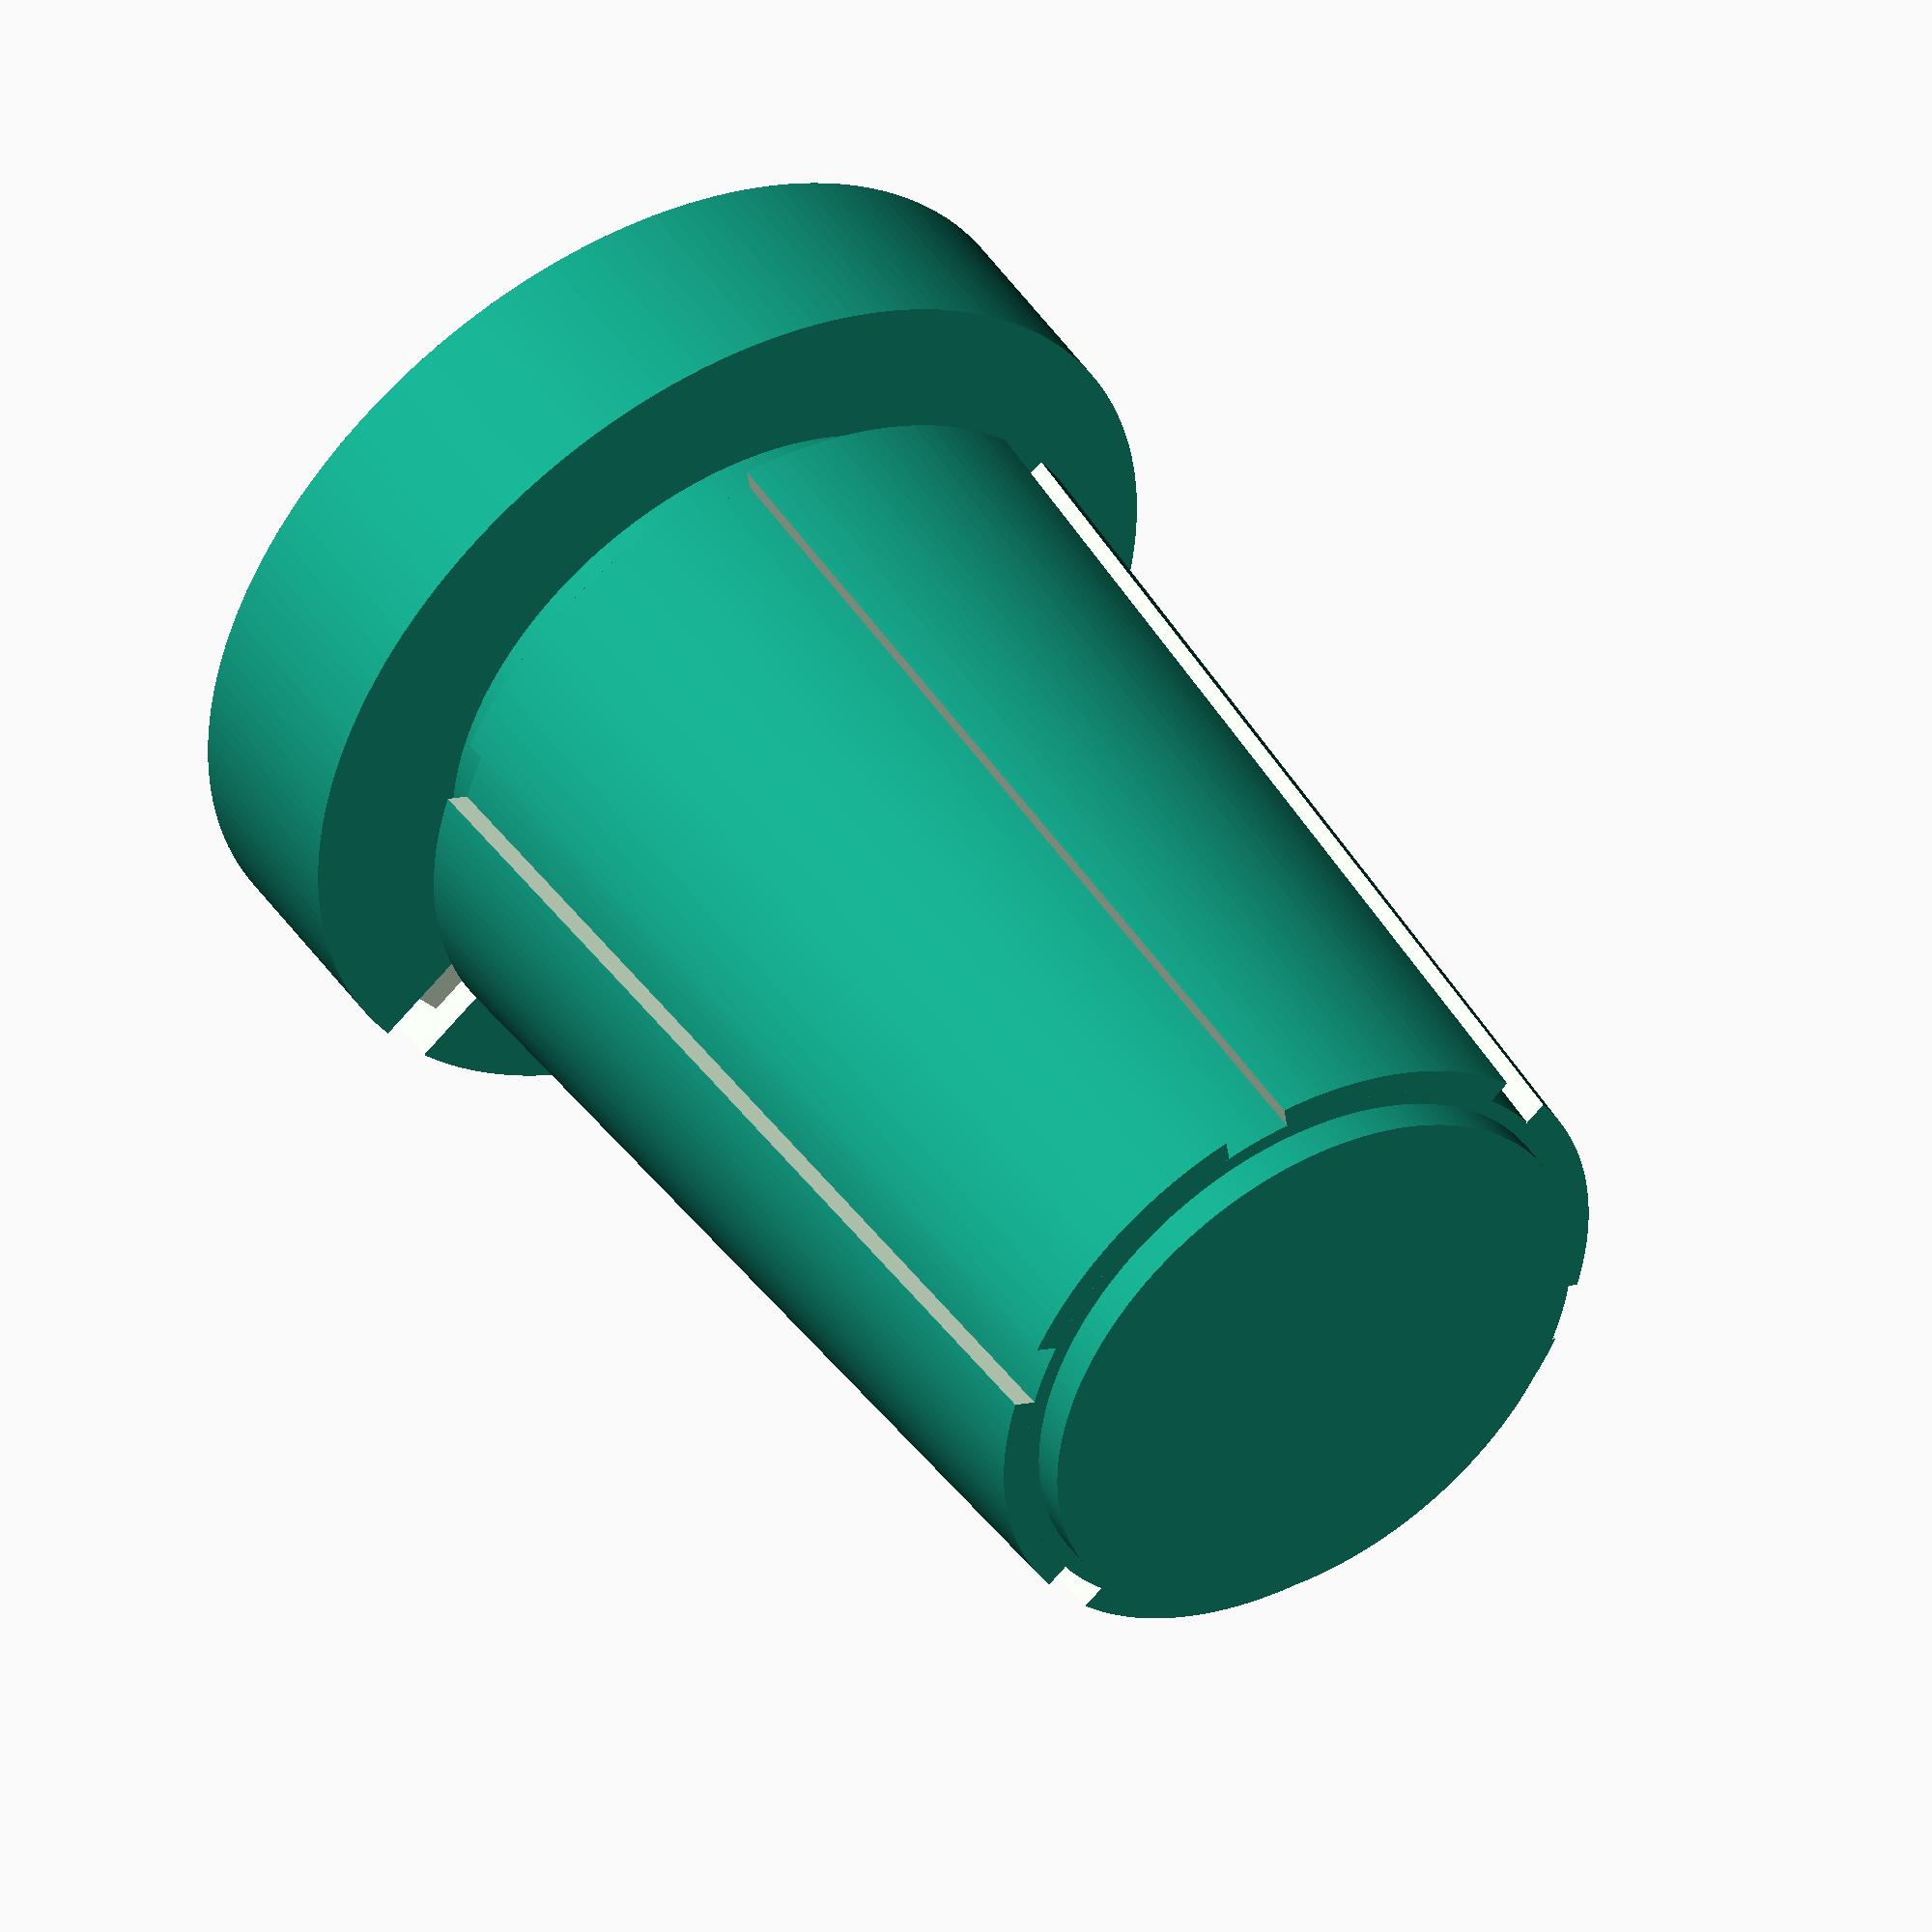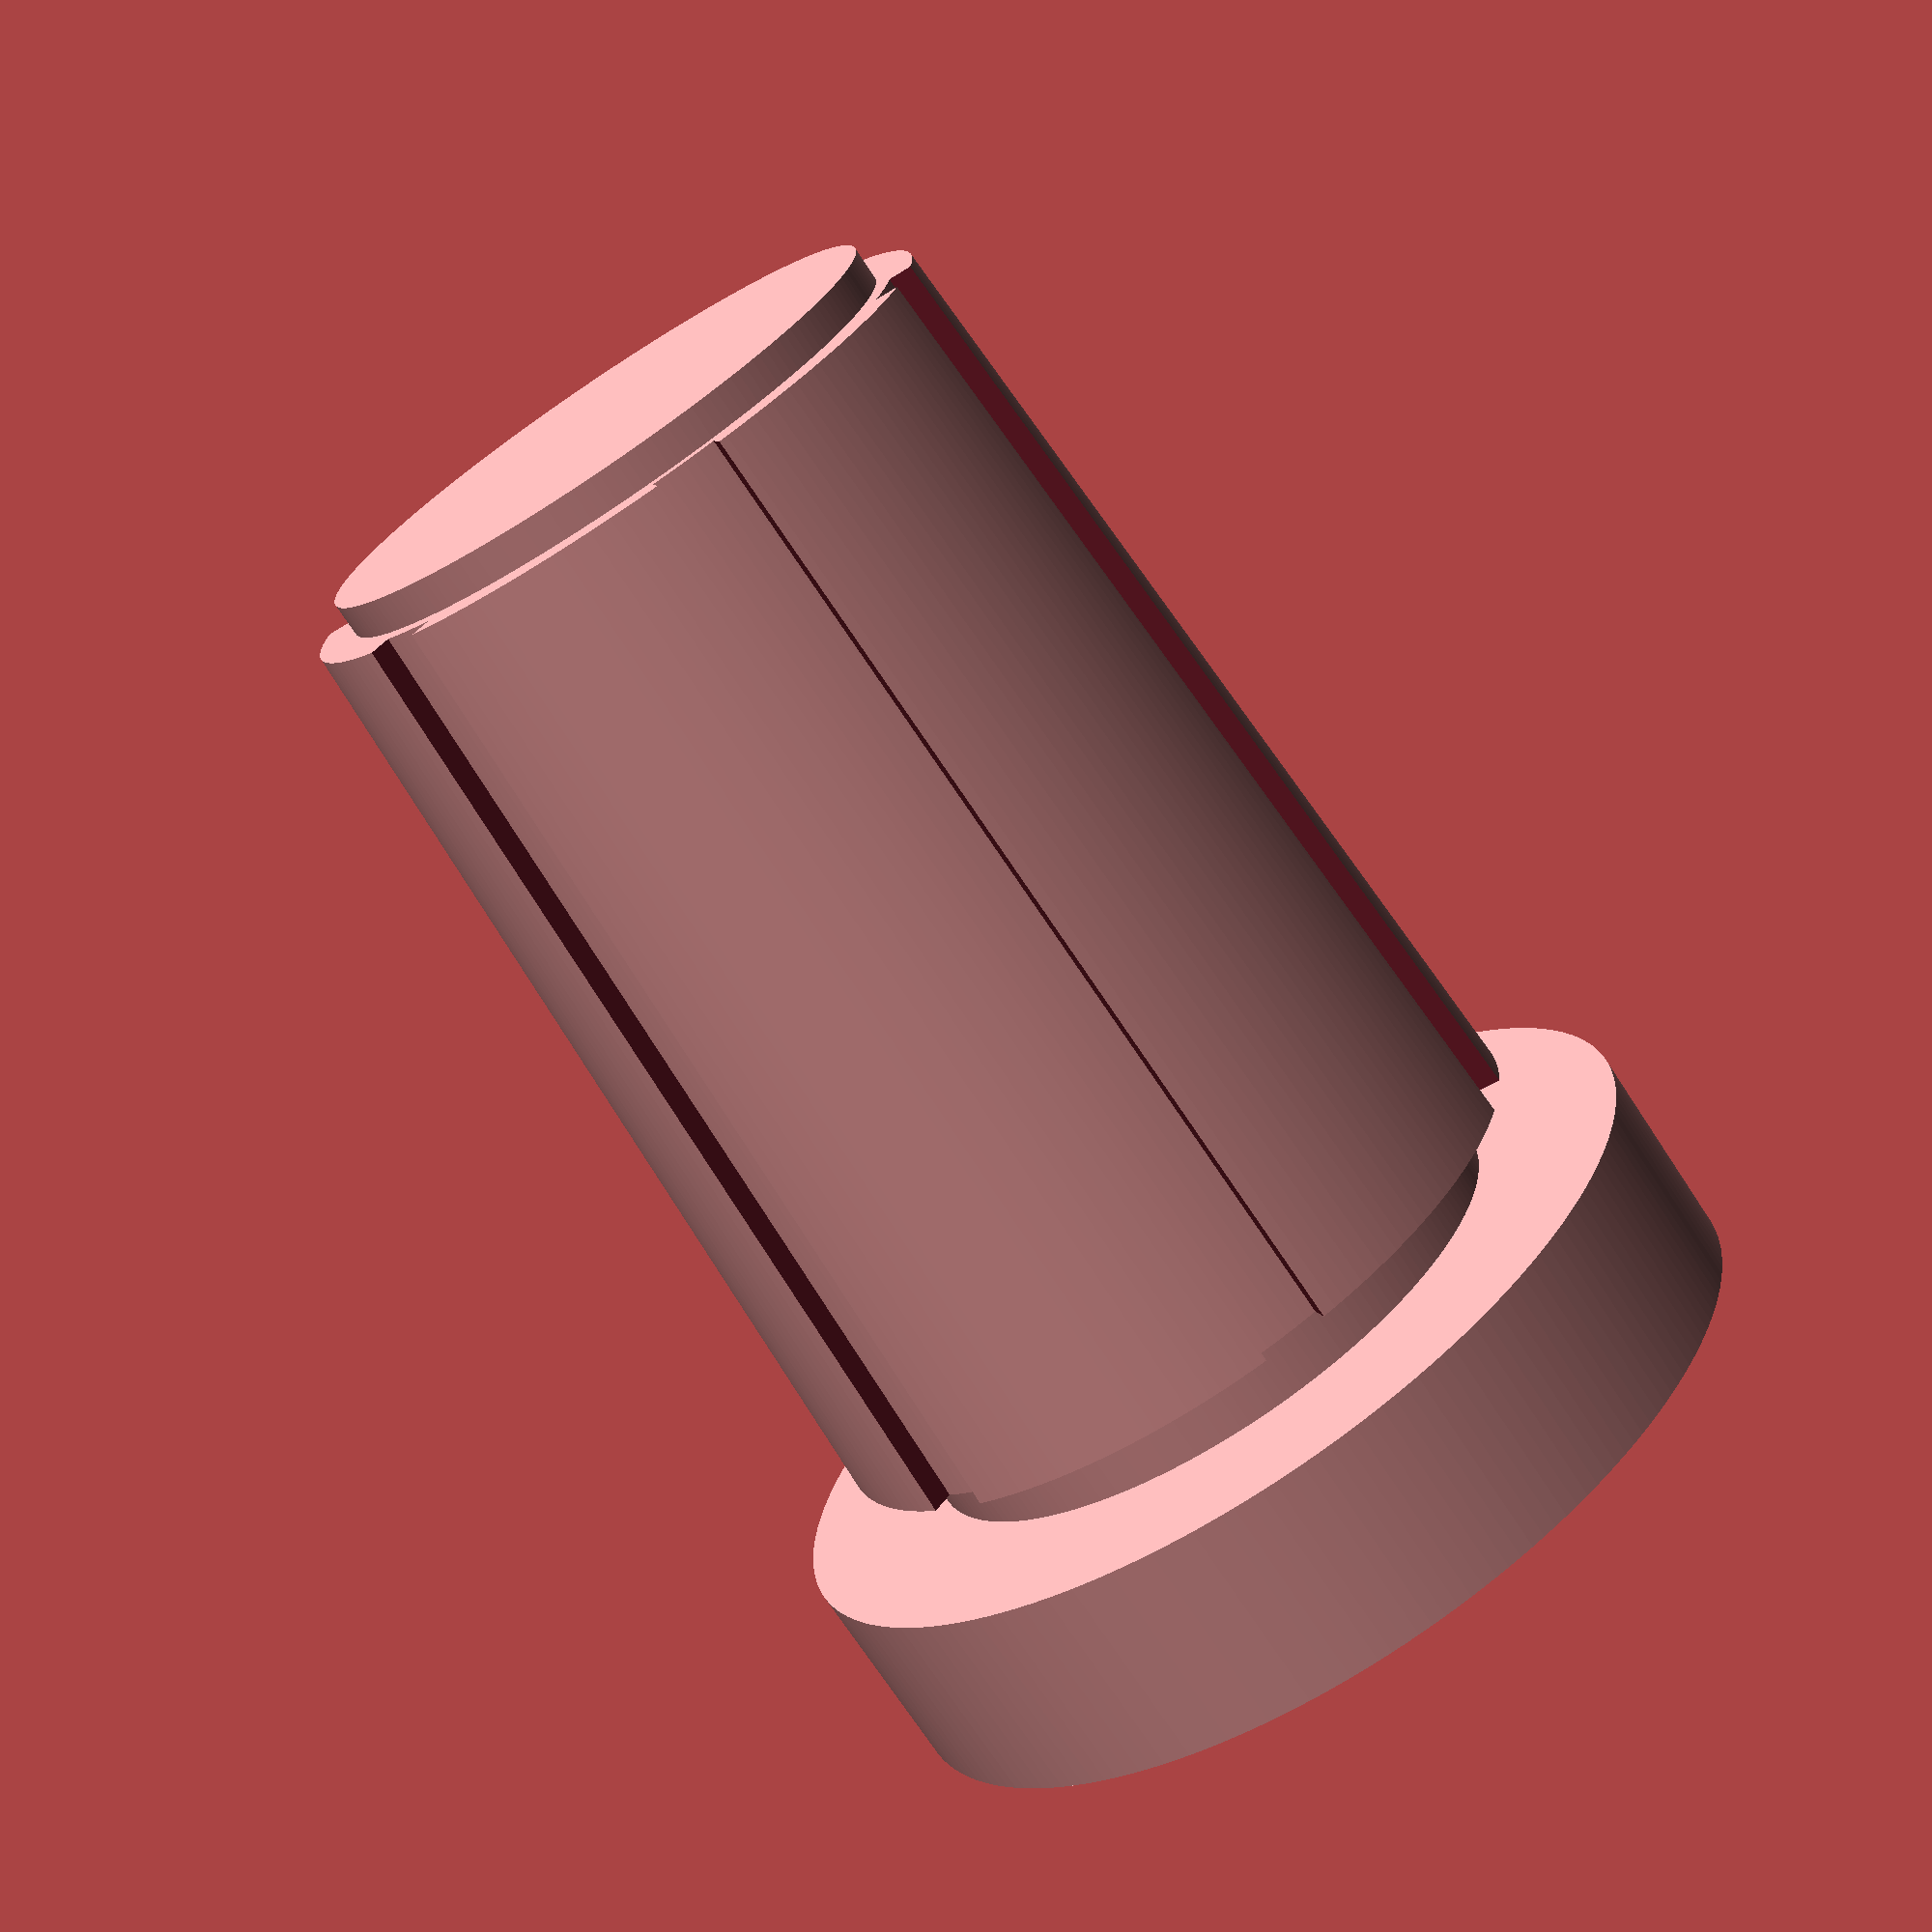
<openscad>
//
//  D70 Knob
//
//  Author:         M.D.Waller
//  Date:           February 27th, 2020
//
//  Date:           Modified By:    What:
//  =====           ============    =====
//
//  ?               ?               ?
//

cylinderResolution = 200;

module mainKnob()
{
    union()
    {
        // Build the top cap
        
        translate([0,0,18.5]) cylinder(r=8.8 / 2, h=0.5, $fn=cylinderResolution);
    
        // Build the main body of the knob
        
        translate([0,0,4]) cylinder(r1=(11.3 - 0.7) / 2, r2= (10 - 0.7) / 2, h=18.5 - 1 - 3, $fn=cylinderResolution);
    
        // Build the skirt recess
        
        translate([0,0,3]) cylinder(r=9.4 / 2, h=1, $fn=cylinderResolution);
    
        // Build the skirt
        
        translate([0,0,0]) cylinder(r=14 / 2, h=3, $fn=cylinderResolution);    
    }
}

module grip()
{
    difference()
    {
        translate([0,0,4]) cylinder(r1=11.3 / 2, r2= 10 / 2, h=18.5 - 1 - 3, $fn=cylinderResolution);
        
        for(i = [0 : 5]) 
        {
            rotate([0,0,i * 60]) translate([-0.5,0,0]) cube([1,10,20]);
        }
    }
}

module potShaft()
{
    union()
    {
        for(i = [0 : 19]) 
        {
            rotate([0,0,i * 20]) translate([0,-0.25 / 2,5]) cube([3.4,0.25,11]);
        }
        
        translate([0,0,5]) cylinder(r= 2.95, h=11, $fn=cylinderResolution);  
        
        translate([0,0,-1]) cylinder(r=4, h=6.3, $fn=cylinderResolution);
    }
}
 
// Build the Knob

difference()
{
    // Stick the grip to the main knob
    
    union()
    {
        grip();
        mainKnob();
    }
    
    // Remove the skirt marker
    
    translate([-0.5,6.4,-0.5]) cube([1,10,4]);
    translate([-0.5,6.4,2.6]) cube([1,10,3]);
    translate([-0.5,4.7,2.6]) cube([1,10,1]);

    // Remove the pot shaft
    
    potShaft();
}






</openscad>
<views>
elev=314.0 azim=231.9 roll=327.9 proj=o view=solid
elev=252.2 azim=161.6 roll=146.8 proj=p view=solid
</views>
